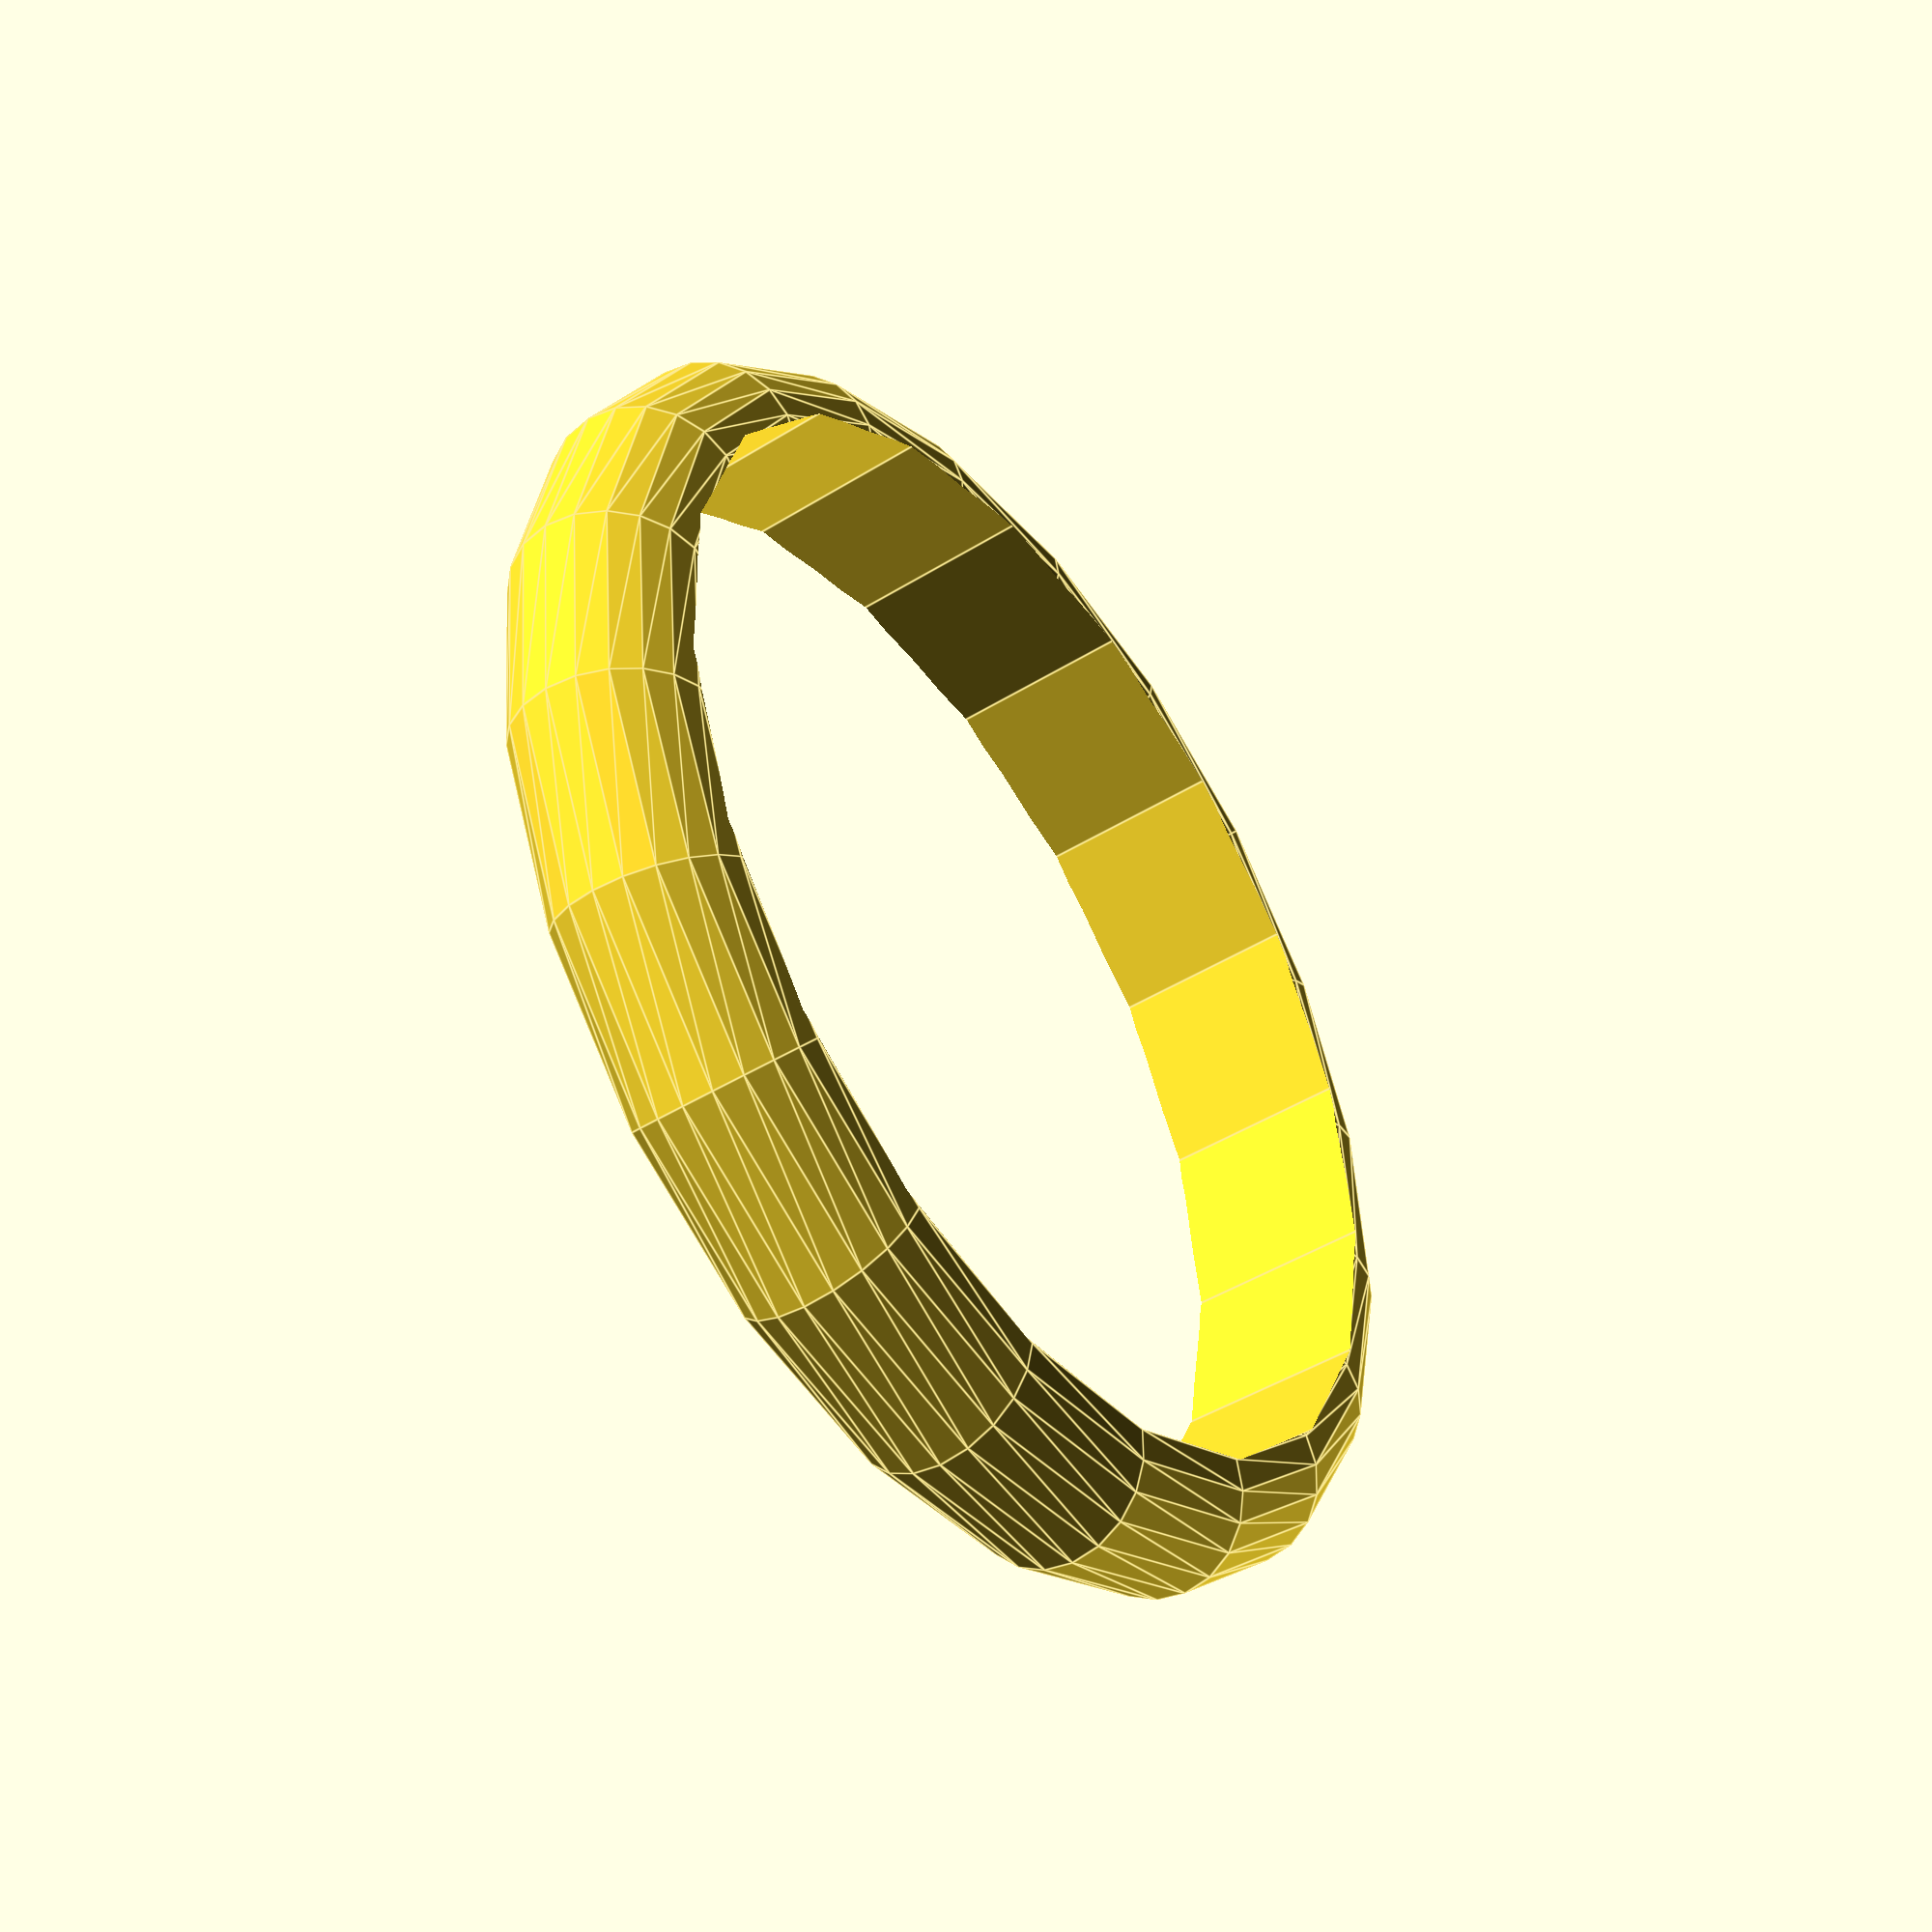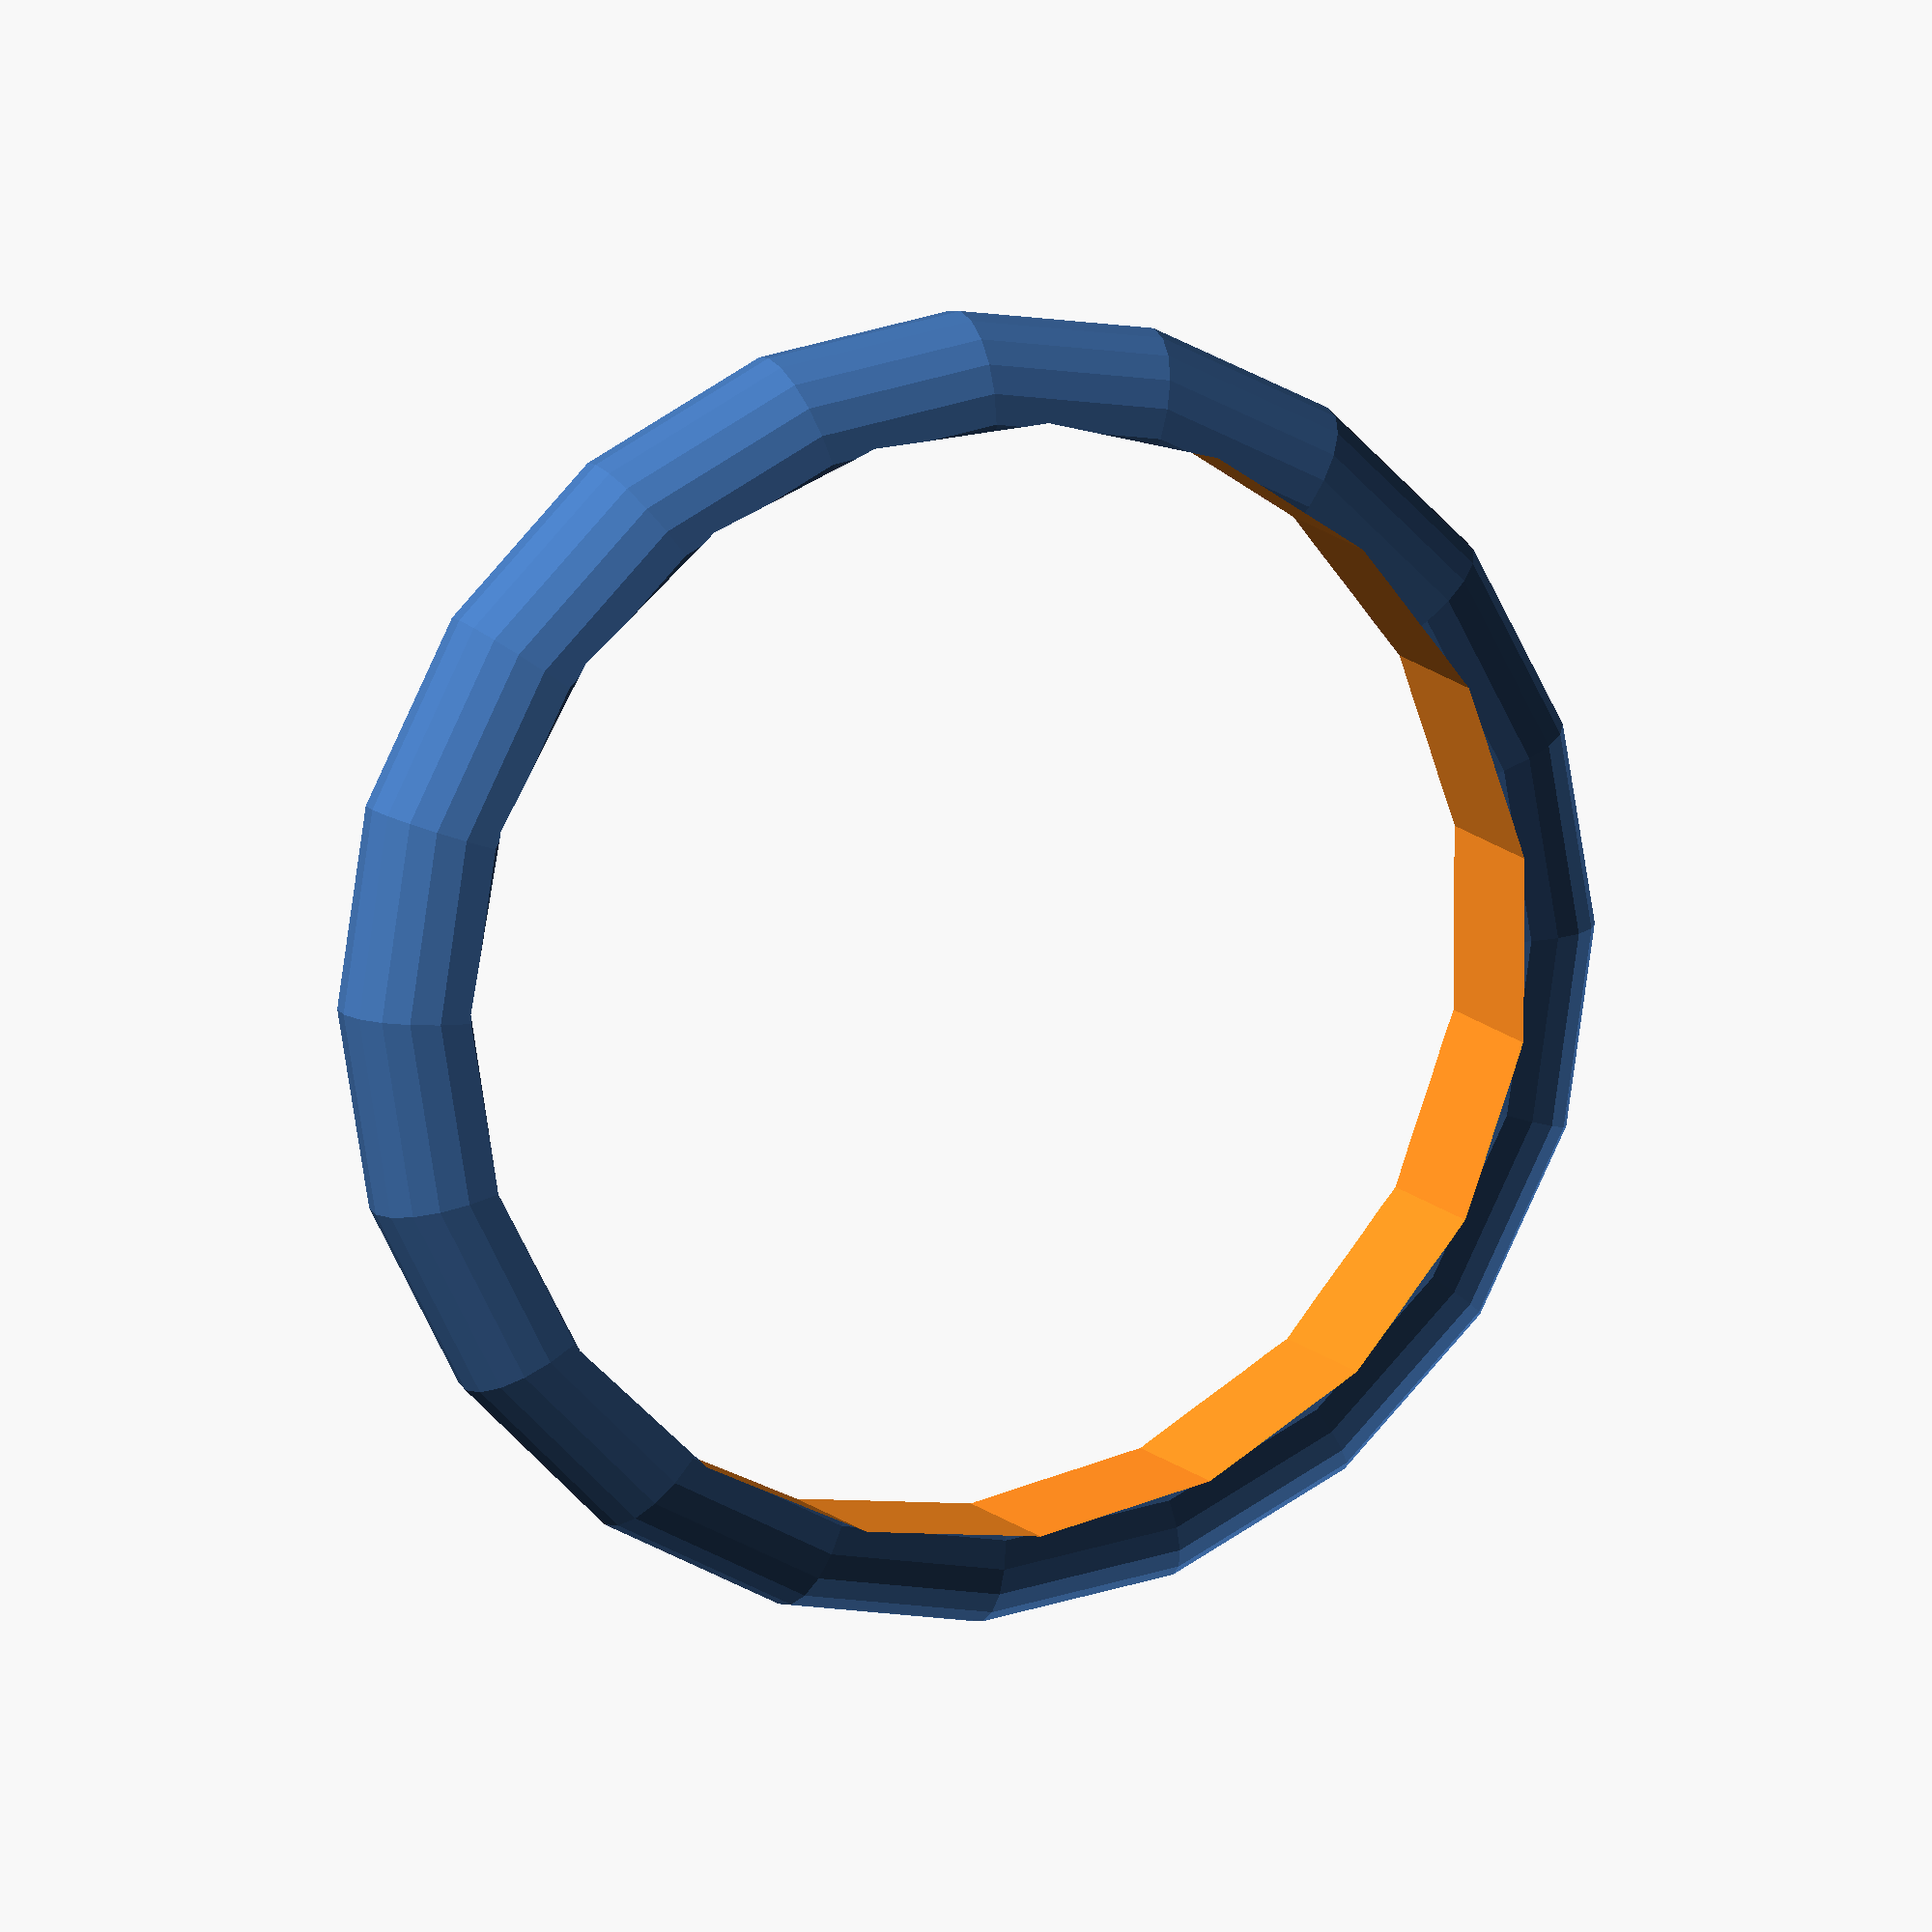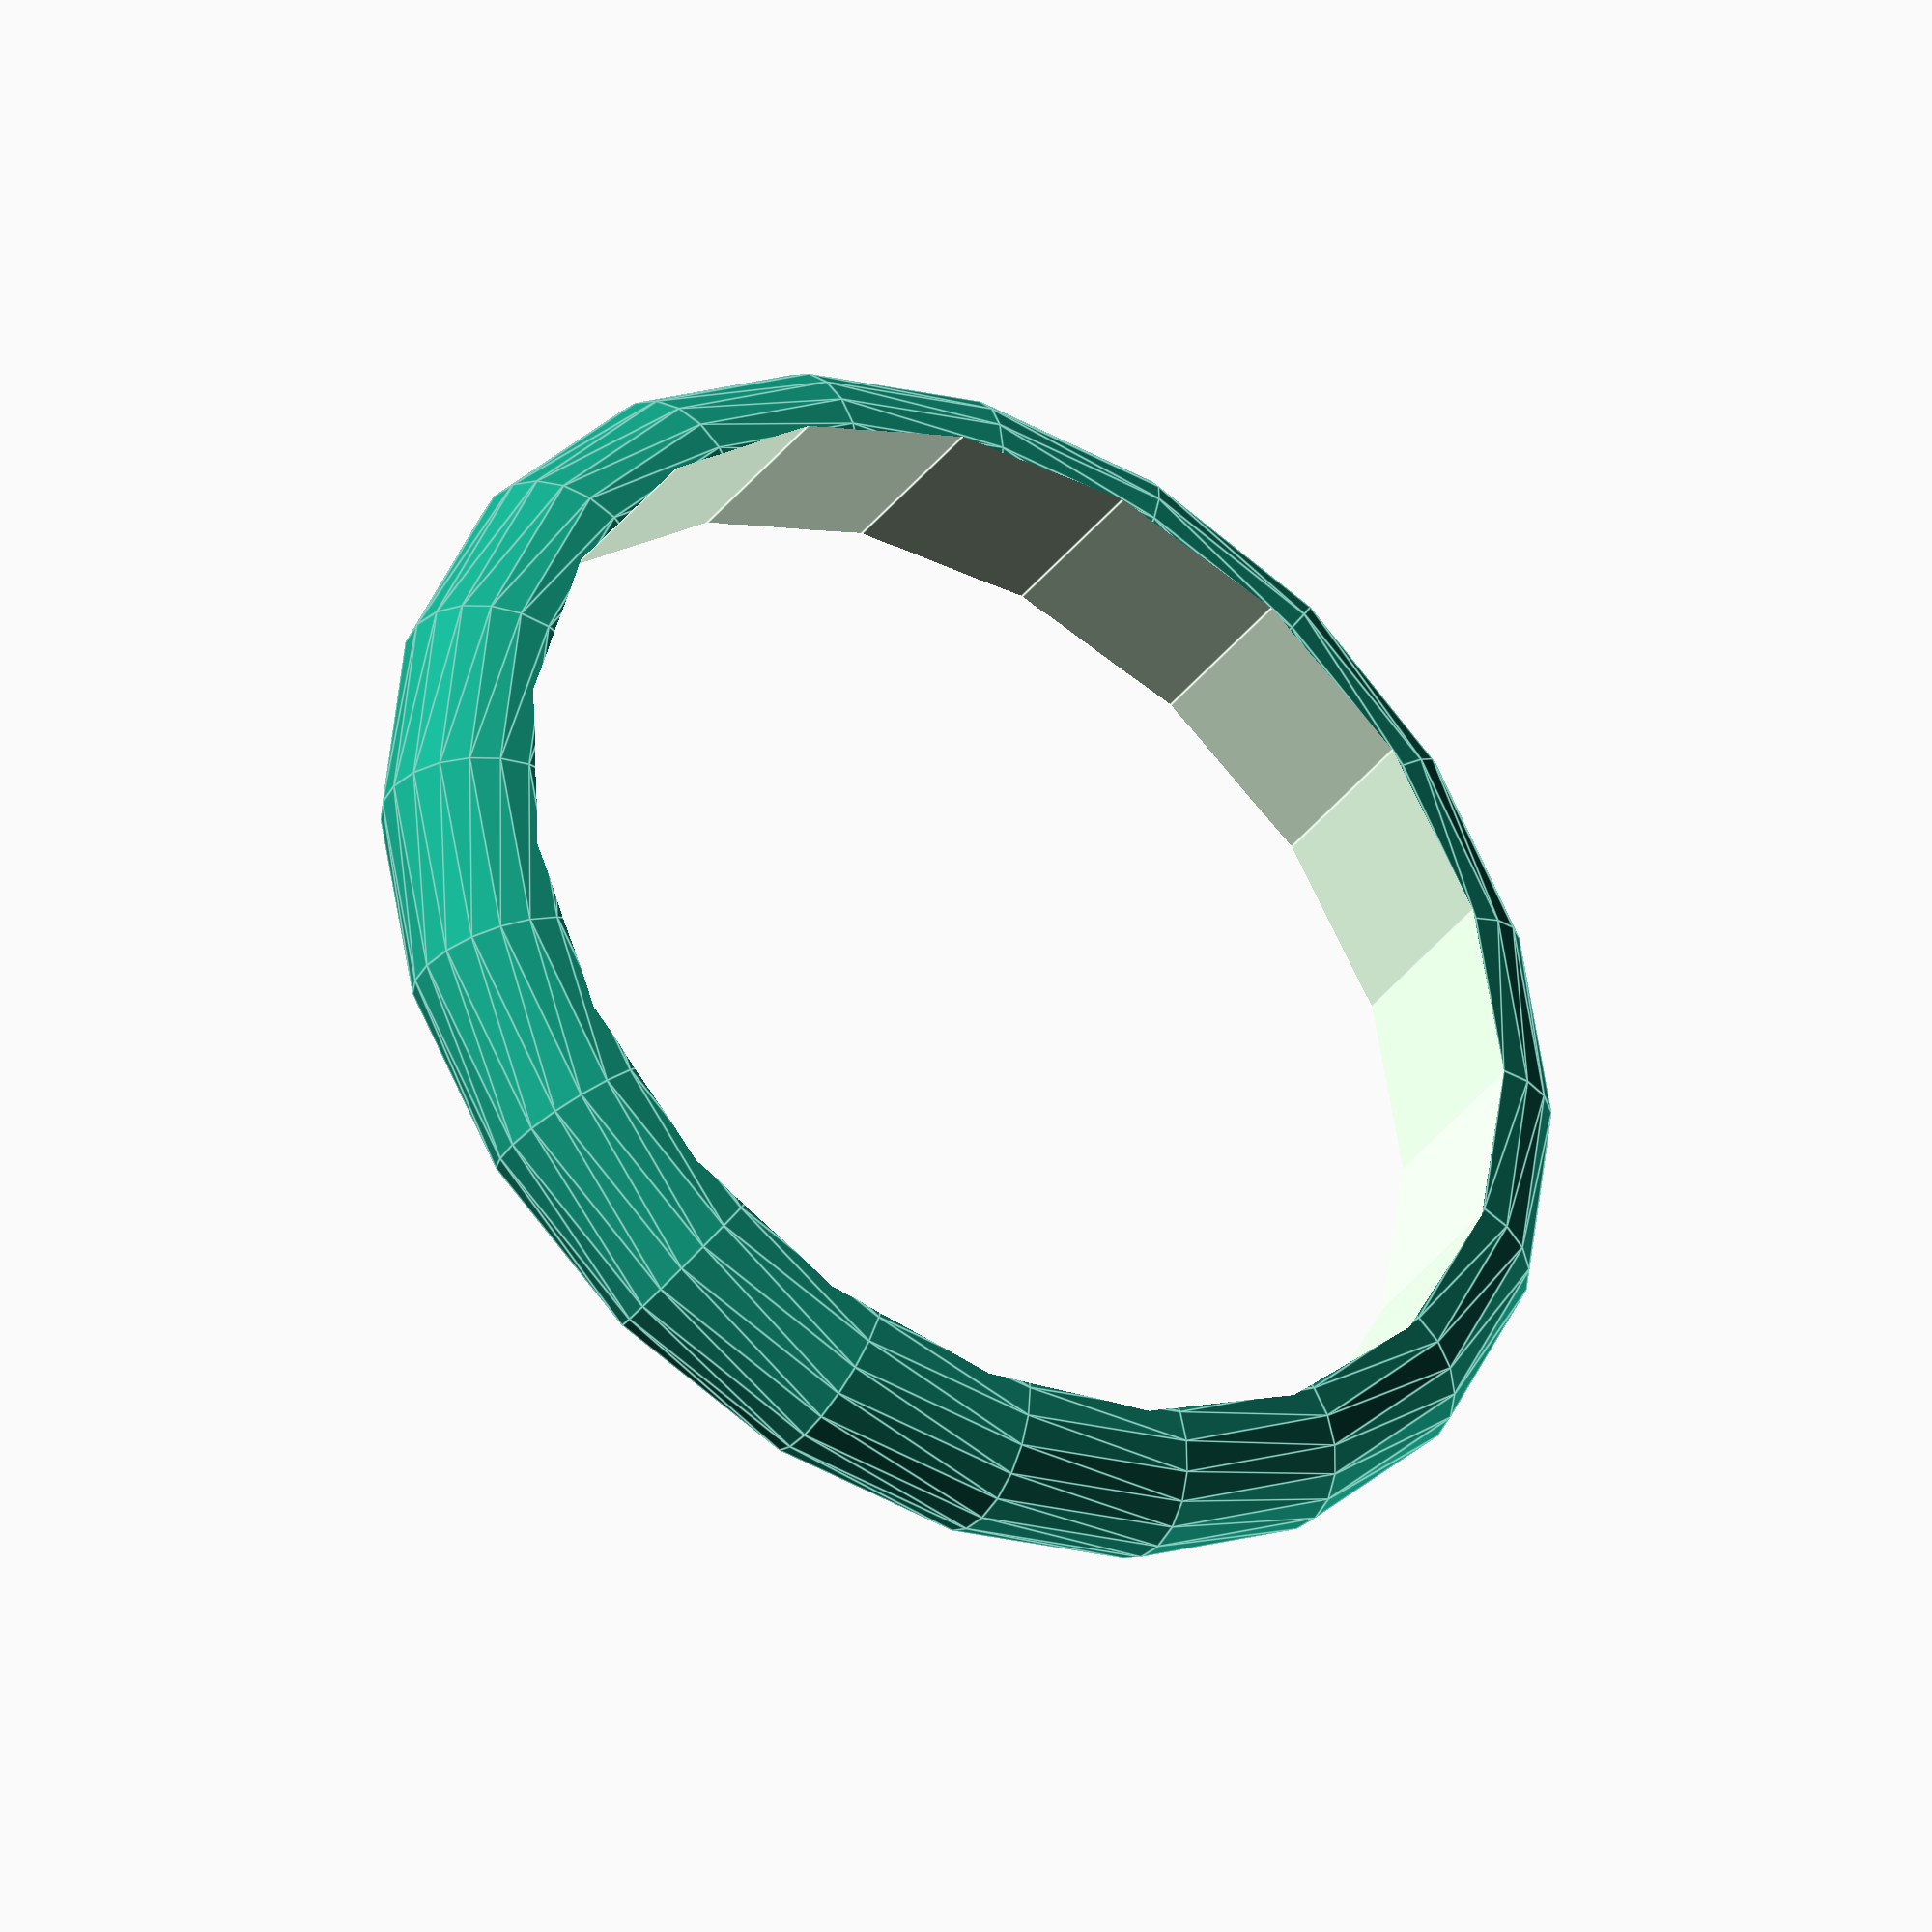
<openscad>
//ring, tight one has diameter of 11
// interesting site: https://www.printables.com/model/253391-customizable-engraved-rings
inside_dia=5.75;
out_dia= 7;


module torus(d=20, thickness=4,res=20){
    rotate_extrude($fn=res) {
        translate([d, 0]) circle(thickness, $fn=res);
}
}


difference()
{
torus(thickness=1, d=inside_dia);
cylinder(h=3,r1=inside_dia,r2=inside_dia,center=true);
}


</openscad>
<views>
elev=44.9 azim=104.6 roll=125.9 proj=p view=edges
elev=169.6 azim=341.5 roll=200.9 proj=o view=wireframe
elev=214.9 azim=178.4 roll=210.8 proj=o view=edges
</views>
